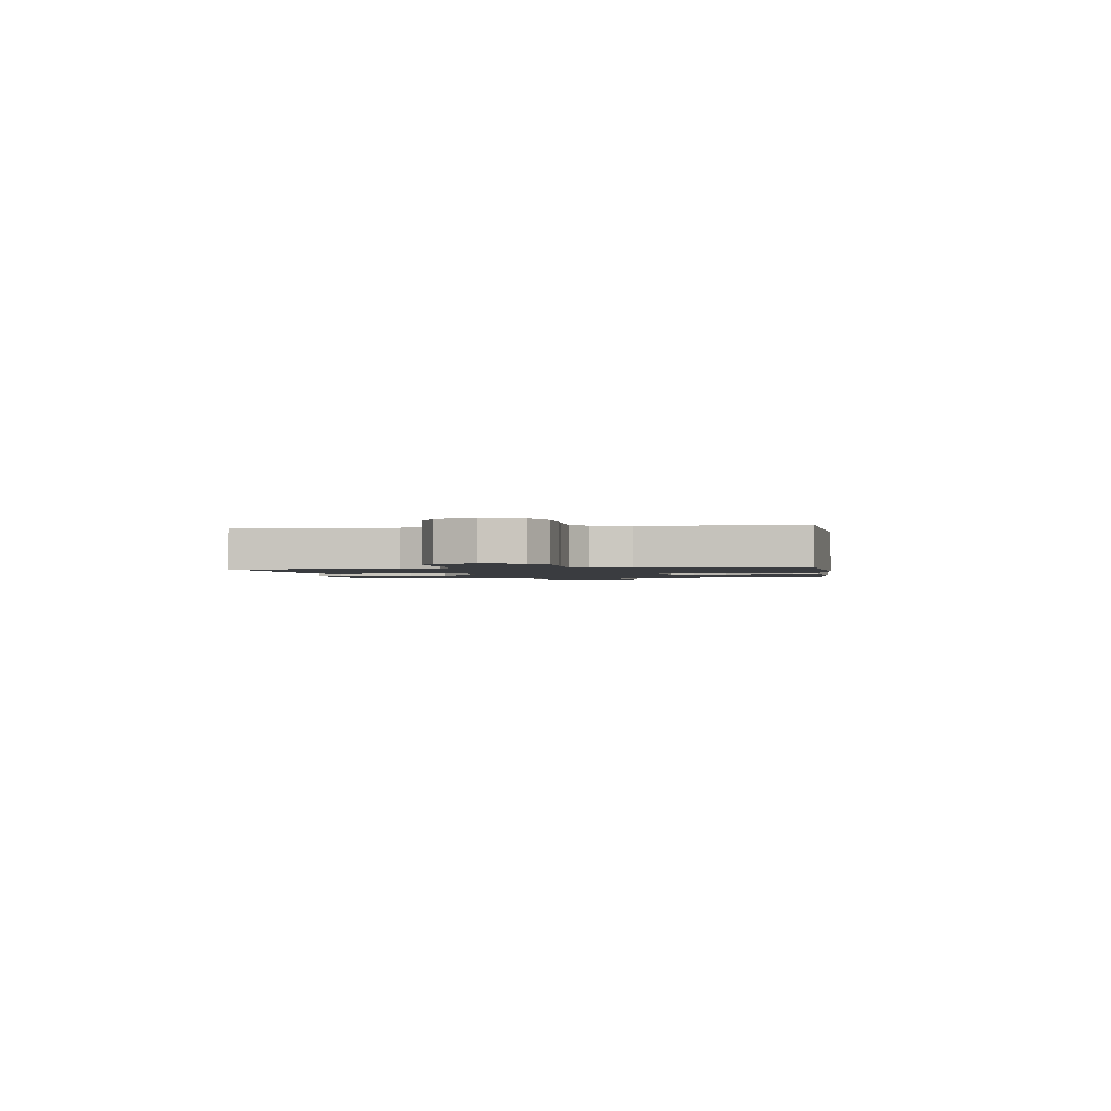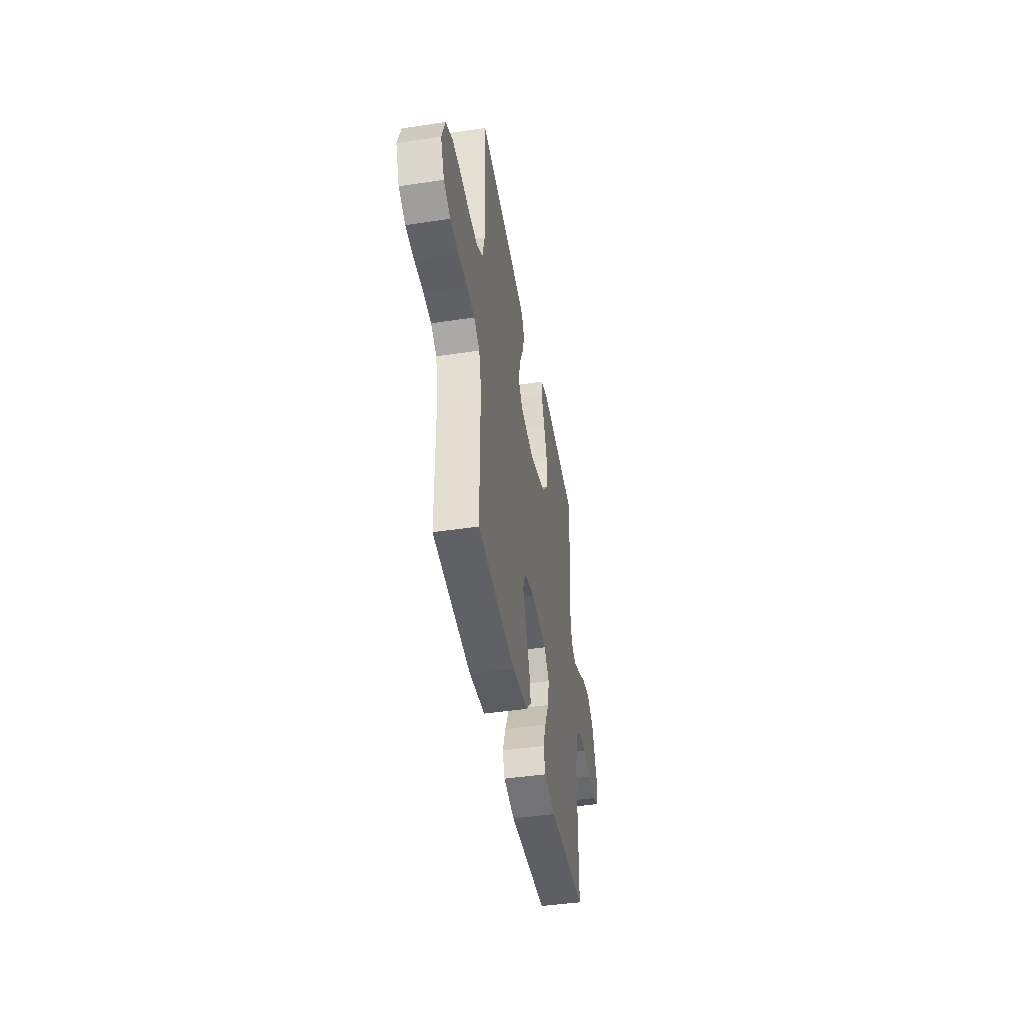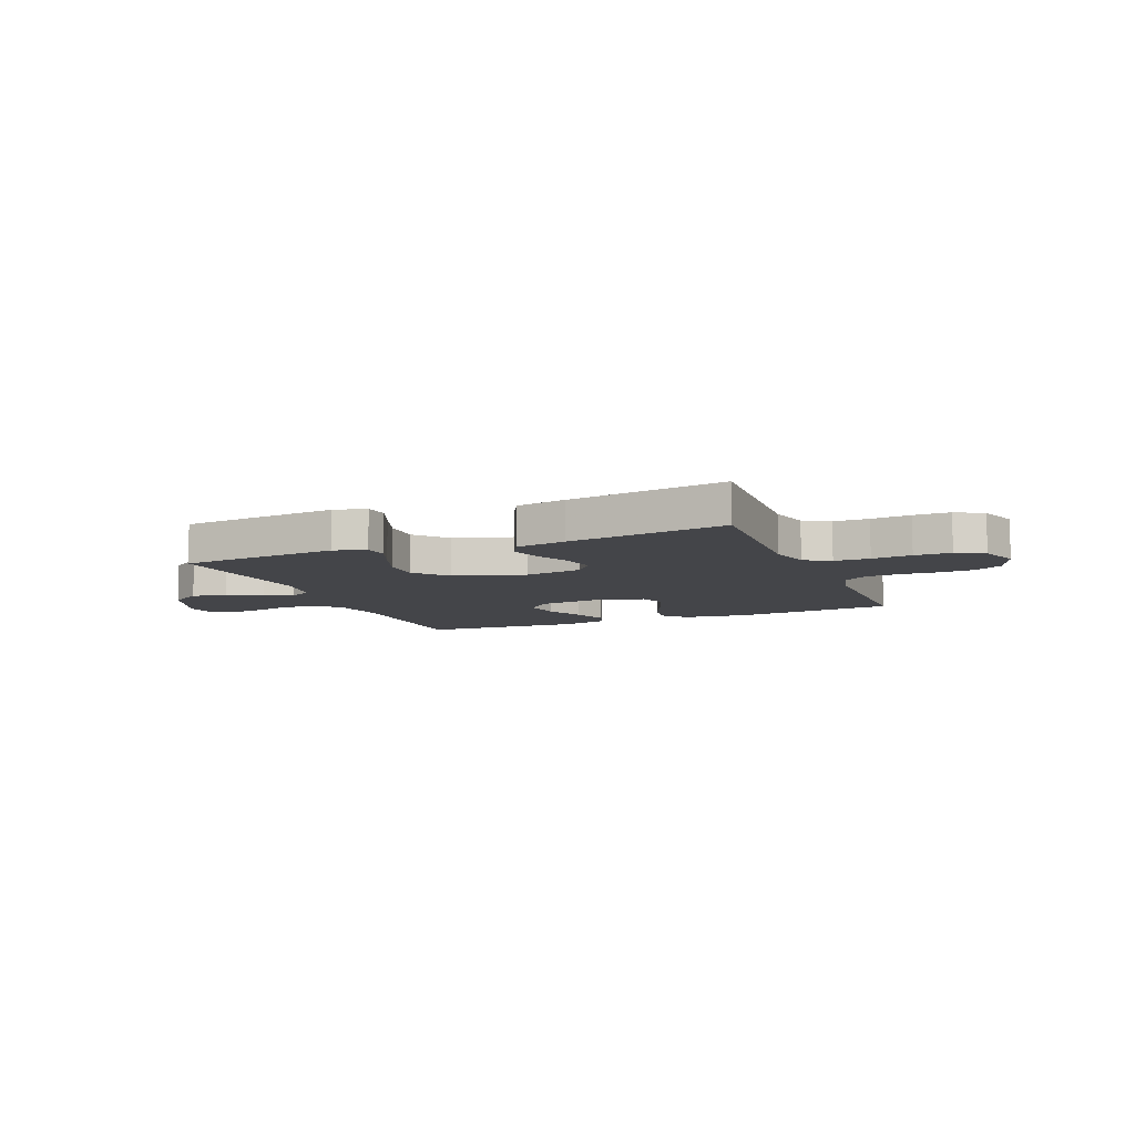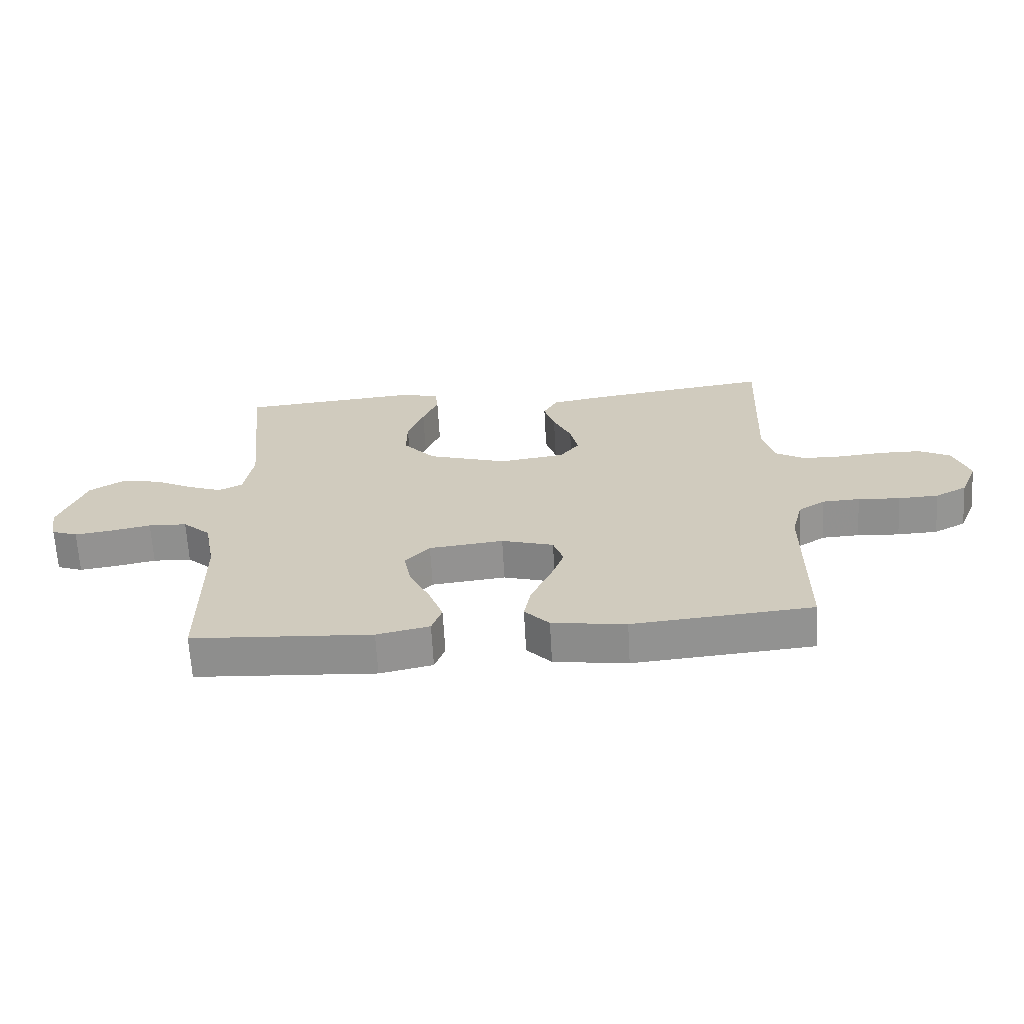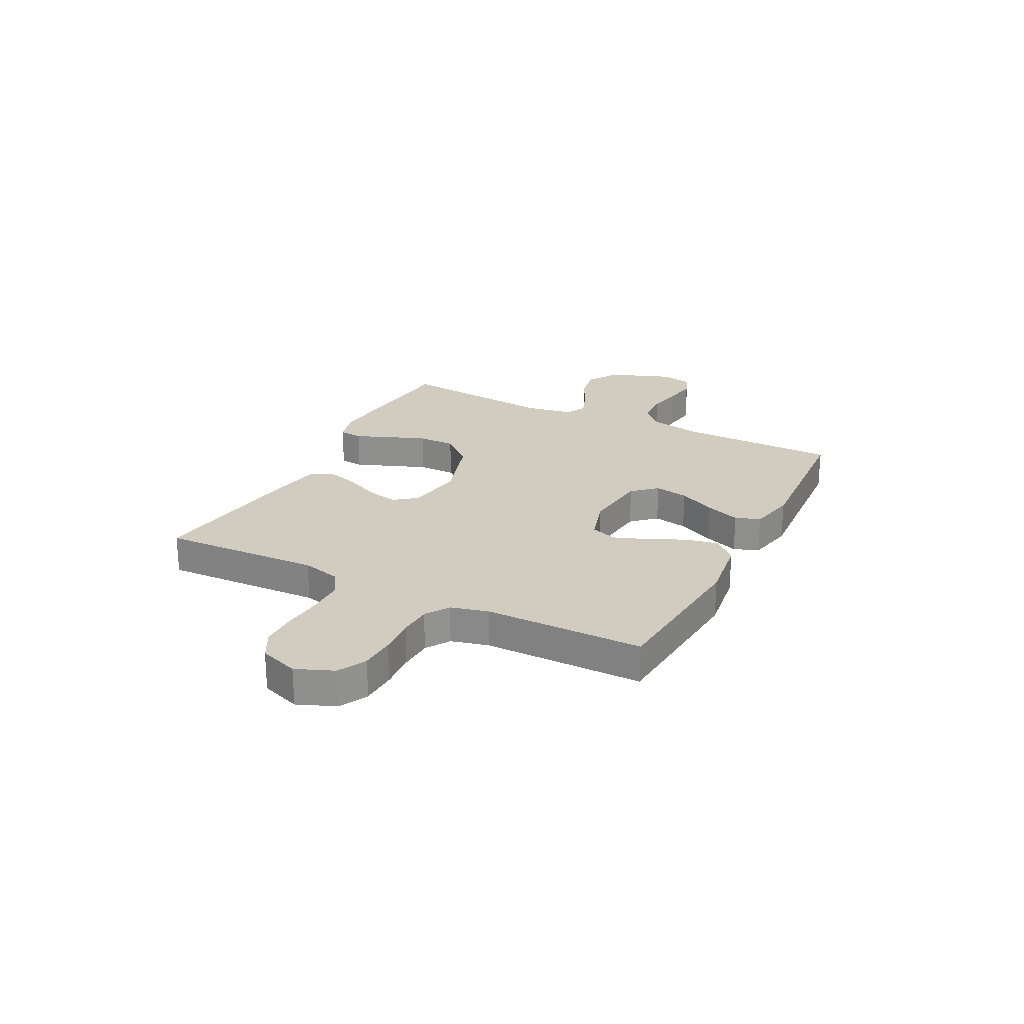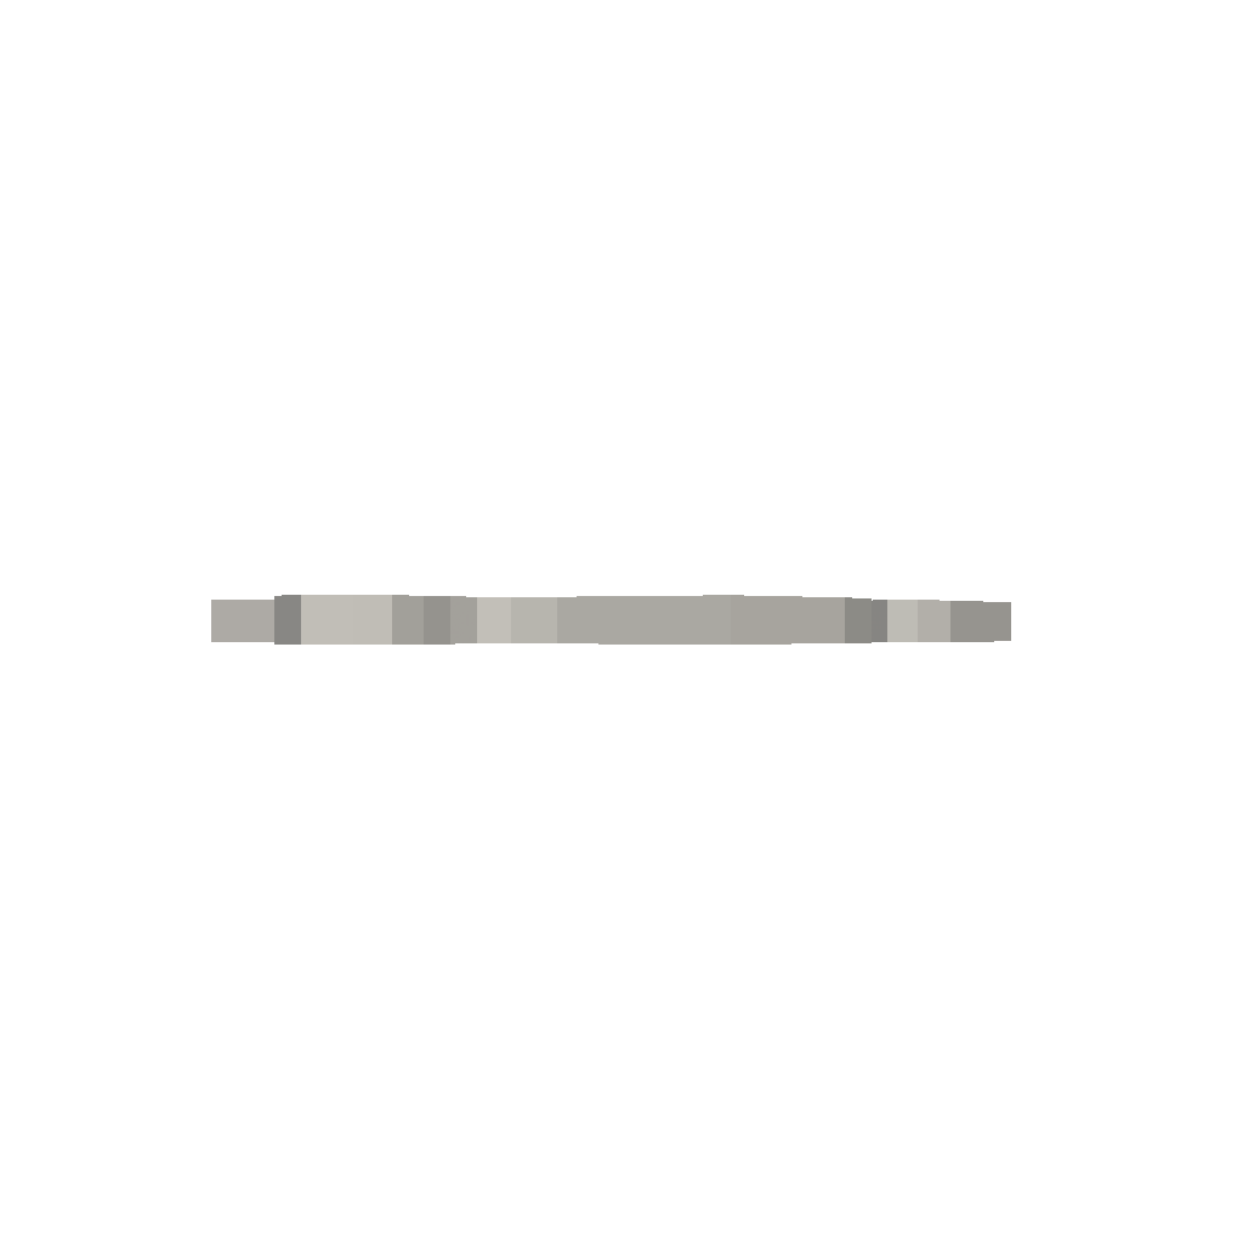
<metadata>
{"format":"obj","ext":"obj","renderer":"f3d","projection":"perspective","resolution":1024,"background":"white","views":[{"elev":-1.6,"azim":98.2,"up":"+Y"},{"elev":-44.2,"azim":99.9,"up":"+Z"},{"elev":-9.0,"azim":22.4,"up":"+Y"},{"elev":-65.6,"azim":3.2,"up":"+Z"},{"elev":24.0,"azim":117.0,"up":"+Y"},{"elev":-0.2,"azim":123.0,"up":"+Y"}]}
</metadata>
<code>
v 0.5 0.07 0.5
v 0.487 0.07 0.2
v 0.506 0.07 0.126
v 0.555 0.07 0.097
v 0.622 0.07 0.096
v 0.697 0.07 0.103
v 0.766 0.07 0.102
v 0.819 0.07 0.074
v 0.845 0.07 0
v 0.816 0.07 -0.071
v 0.763 0.07 -0.099
v 0.696 0.07 -0.102
v 0.626 0.07 -0.097
v 0.564 0.07 -0.1
v 0.519 0.07 -0.129
v 0.501 0.07 -0.2
v 0.5 0.07 -0.5
v 0.2 0.07 -0.526
v 0.077 0.07 -0.509
v 0.036 0.07 -0.465
v 0.048 0.07 -0.404
v 0.08 0.07 -0.336
v 0.104 0.07 -0.271
v 0.087 0.07 -0.221
v 0 0.07 -0.195
v -0.124 0.07 -0.209
v -0.165 0.07 -0.254
v -0.153 0.07 -0.318
v -0.119 0.07 -0.388
v -0.095 0.07 -0.453
v -0.112 0.07 -0.5
v -0.2 0.07 -0.519
v -0.5 0.07 -0.5
v -0.502 0.07 -0.2
v -0.521 0.07 -0.1
v -0.567 0.07 -0.058
v -0.631 0.07 -0.055
v -0.699 0.07 -0.069
v -0.76 0.07 -0.078
v -0.803 0.07 -0.062
v -0.815 0.07 0
v -0.771 0.07 0.118
v -0.712 0.07 0.155
v -0.646 0.07 0.142
v -0.581 0.07 0.109
v -0.525 0.07 0.088
v -0.485 0.07 0.108
v -0.47 0.07 0.2
v -0.5 0.07 0.5
v -0.2 0.07 0.527
v -0.138 0.07 0.51
v -0.133 0.07 0.465
v -0.159 0.07 0.401
v -0.186 0.07 0.329
v -0.187 0.07 0.258
v -0.134 0.07 0.197
v 0 0.07 0.155
v 0.109 0.07 0.171
v 0.142 0.07 0.213
v 0.129 0.07 0.273
v 0.099 0.07 0.338
v 0.081 0.07 0.397
v 0.105 0.07 0.441
v 0.2 0.07 0.458
v 0.5 0 0.5
v 0.487 0 0.2
v 0.506 0 0.126
v 0.555 0 0.097
v 0.622 0 0.096
v 0.697 0 0.103
v 0.766 0 0.102
v 0.819 0 0.074
v 0.845 0 0
v 0.816 0 -0.071
v 0.763 0 -0.099
v 0.696 0 -0.102
v 0.626 0 -0.097
v 0.564 0 -0.1
v 0.519 0 -0.129
v 0.501 0 -0.2
v 0.5 0 -0.5
v 0.2 0 -0.526
v 0.077 0 -0.509
v 0.036 0 -0.465
v 0.048 0 -0.404
v 0.08 0 -0.336
v 0.104 0 -0.271
v 0.087 0 -0.221
v 0 0 -0.195
v -0.124 0 -0.209
v -0.165 0 -0.254
v -0.153 0 -0.318
v -0.119 0 -0.388
v -0.095 0 -0.453
v -0.112 0 -0.5
v -0.2 0 -0.519
v -0.5 0 -0.5
v -0.502 0 -0.2
v -0.521 0 -0.1
v -0.567 0 -0.058
v -0.631 0 -0.055
v -0.699 0 -0.069
v -0.76 0 -0.078
v -0.803 0 -0.062
v -0.815 0 0
v -0.771 0 0.118
v -0.712 0 0.155
v -0.646 0 0.142
v -0.581 0 0.109
v -0.525 0 0.088
v -0.485 0 0.108
v -0.47 0 0.2
v -0.5 0 0.5
v -0.2 0 0.527
v -0.138 0 0.51
v -0.133 0 0.465
v -0.159 0 0.401
v -0.186 0 0.329
v -0.187 0 0.258
v -0.134 0 0.197
v 0 0 0.155
v 0.109 0 0.171
v 0.142 0 0.213
v 0.129 0 0.273
v 0.099 0 0.338
v 0.081 0 0.397
v 0.105 0 0.441
v 0.2 0 0.458
f 63 64 1 2
f 60 61 62 63
f 59 60 63 2
f 58 59 2 3
f 57 58 3 4
f 50 51 52 53
f 48 49 50 53
f 47 48 53 54
f 42 43 44 45
f 42 45 46
f 41 42 46
f 40 41 46
f 37 38 39 40
f 37 40 46 47
f 31 32 33 34
f 31 34 35
f 28 29 30 31
f 28 31 35
f 27 28 35 36
f 19 20 21 22
f 19 22 23
f 16 17 18 19
f 15 16 19 23
f 14 15 23 24
f 10 11 12 13
f 10 13 14
f 9 10 14
f 5 6 7 8
f 4 5 8 9
f 57 4 9 14
f 37 47 54 55
f 36 37 55 56
f 26 27 36 56
f 25 26 56 57
f 14 24 25 57
f 66 65 128 127
f 127 126 125 124
f 66 127 124 123
f 67 66 123 122
f 68 67 122 121
f 117 116 115 114
f 117 114 113 112
f 118 117 112 111
f 109 108 107 106
f 110 109 106
f 110 106 105
f 110 105 104
f 104 103 102 101
f 111 110 104 101
f 98 97 96 95
f 99 98 95
f 95 94 93 92
f 99 95 92
f 100 99 92 91
f 86 85 84 83
f 87 86 83
f 83 82 81 80
f 87 83 80 79
f 88 87 79 78
f 77 76 75 74
f 78 77 74
f 78 74 73
f 72 71 70 69
f 73 72 69 68
f 78 73 68 121
f 119 118 111 101
f 120 119 101 100
f 120 100 91 90
f 121 120 90 89
f 121 89 88 78
f 1 65 66 2
f 2 66 67 3
f 3 67 68 4
f 4 68 69 5
f 5 69 70 6
f 6 70 71 7
f 7 71 72 8
f 8 72 73 9
f 9 73 74 10
f 10 74 75 11
f 11 75 76 12
f 12 76 77 13
f 13 77 78 14
f 14 78 79 15
f 15 79 80 16
f 16 80 81 17
f 17 81 82 18
f 18 82 83 19
f 19 83 84 20
f 20 84 85 21
f 21 85 86 22
f 22 86 87 23
f 23 87 88 24
f 24 88 89 25
f 25 89 90 26
f 26 90 91 27
f 27 91 92 28
f 28 92 93 29
f 29 93 94 30
f 30 94 95 31
f 31 95 96 32
f 32 96 97 33
f 33 97 98 34
f 34 98 99 35
f 35 99 100 36
f 36 100 101 37
f 37 101 102 38
f 38 102 103 39
f 39 103 104 40
f 40 104 105 41
f 41 105 106 42
f 42 106 107 43
f 43 107 108 44
f 44 108 109 45
f 45 109 110 46
f 46 110 111 47
f 47 111 112 48
f 48 112 113 49
f 49 113 114 50
f 50 114 115 51
f 51 115 116 52
f 52 116 117 53
f 53 117 118 54
f 54 118 119 55
f 55 119 120 56
f 56 120 121 57
f 57 121 122 58
f 58 122 123 59
f 59 123 124 60
f 60 124 125 61
f 61 125 126 62
f 62 126 127 63
f 63 127 128 64
f 64 128 65 1

</code>
